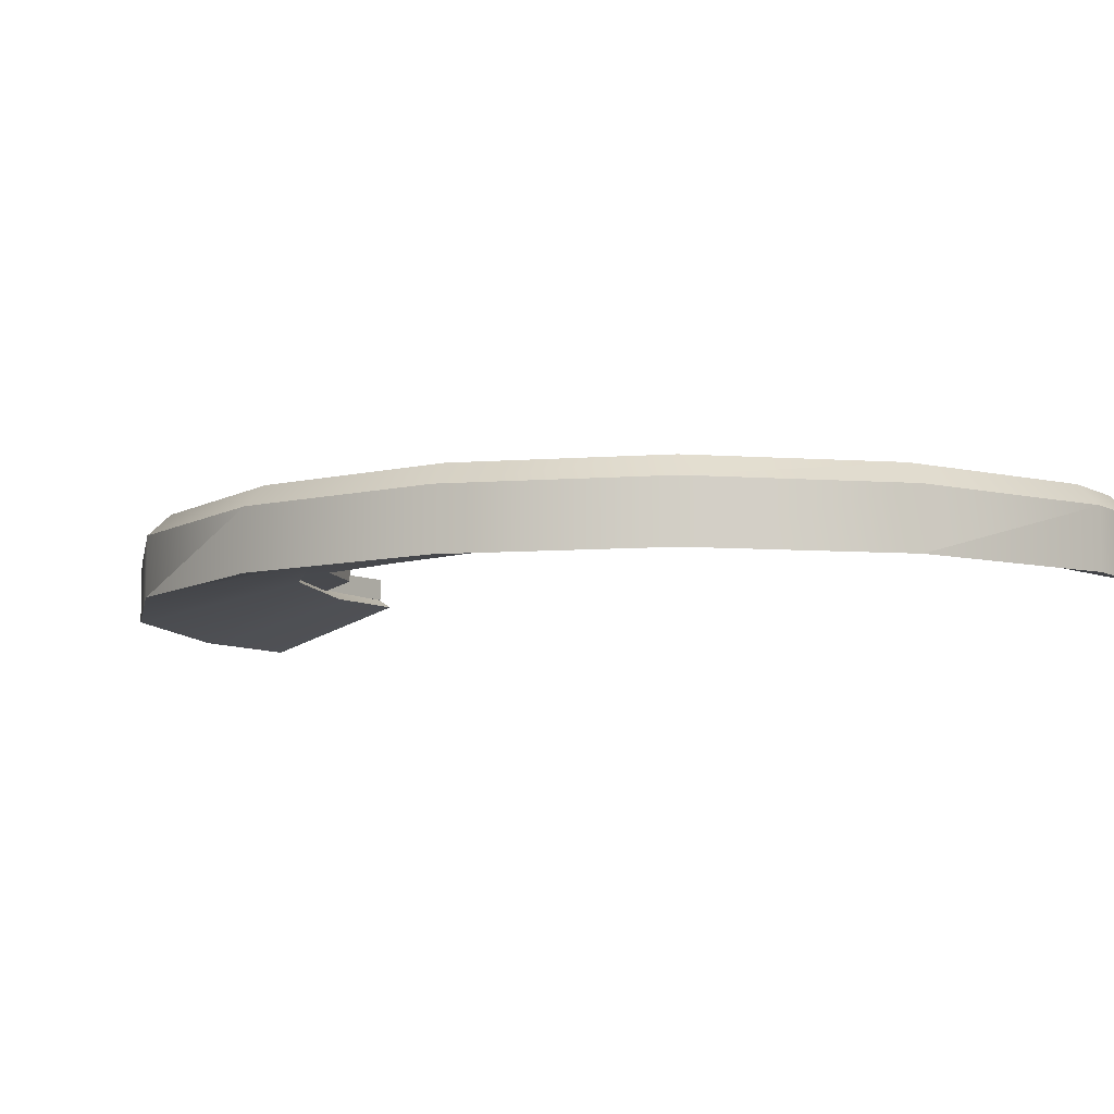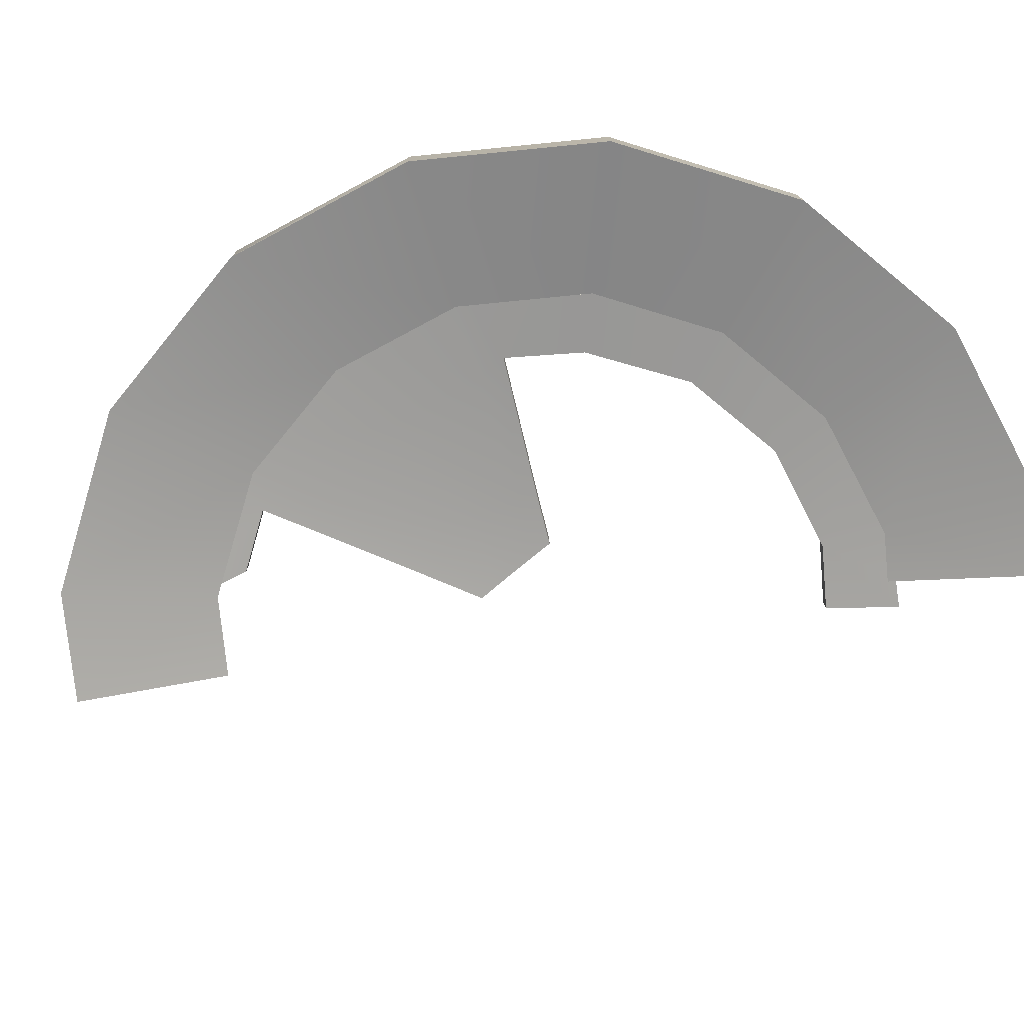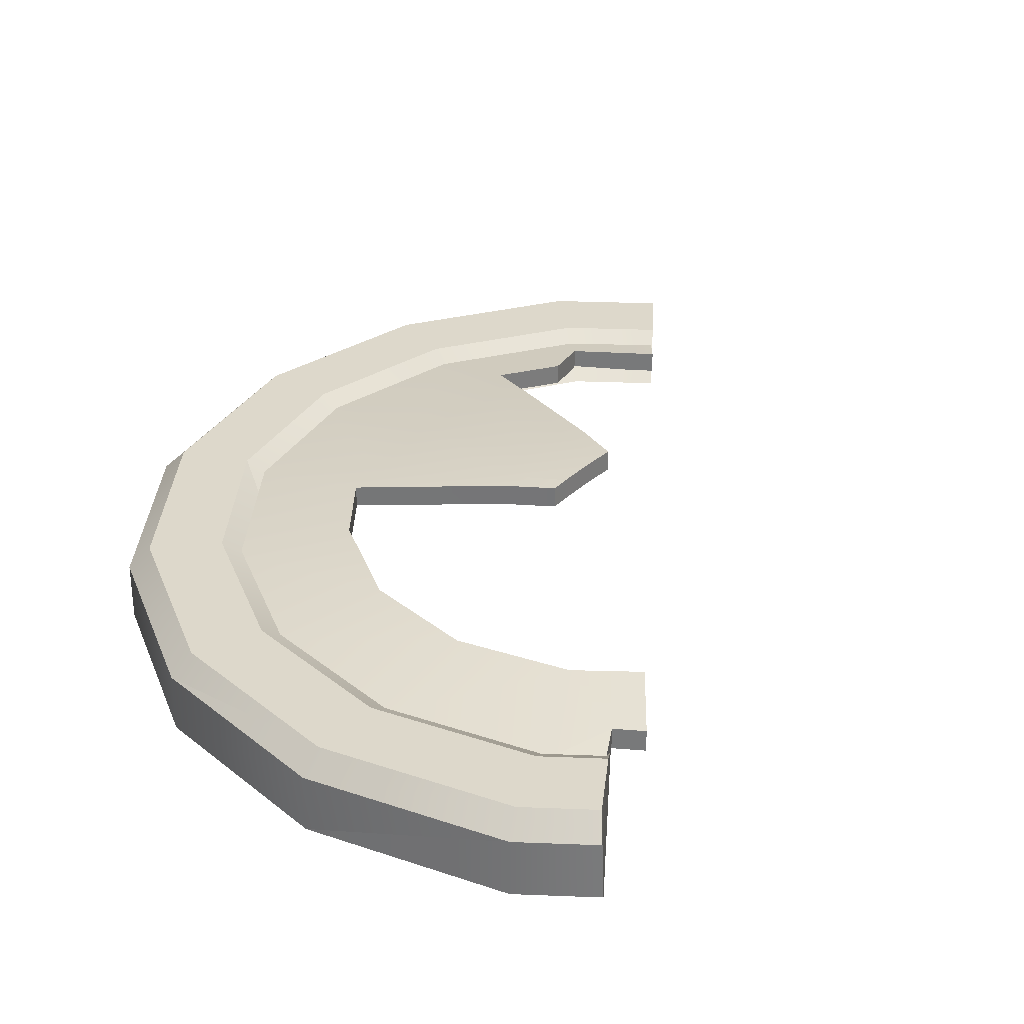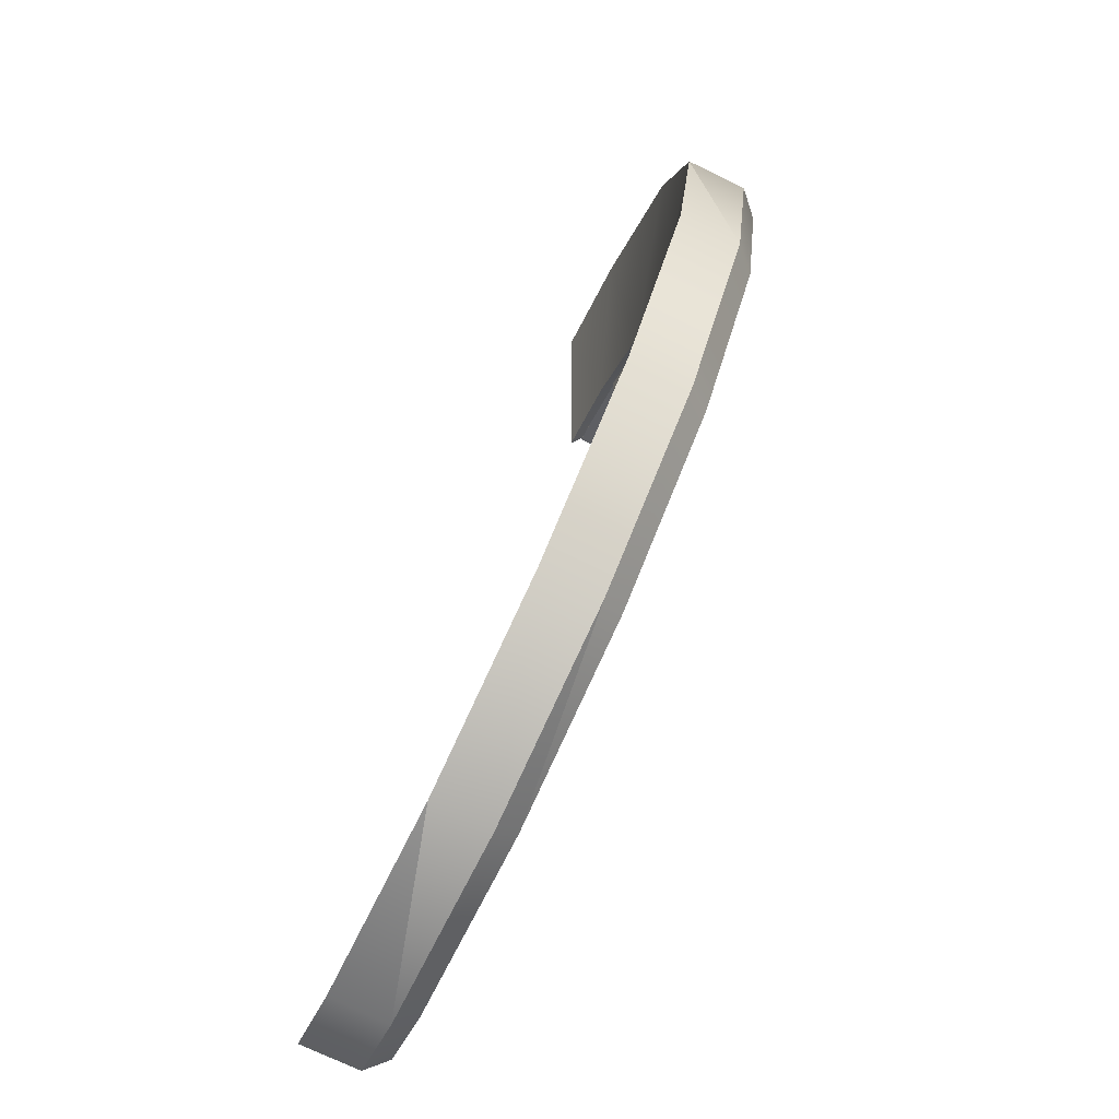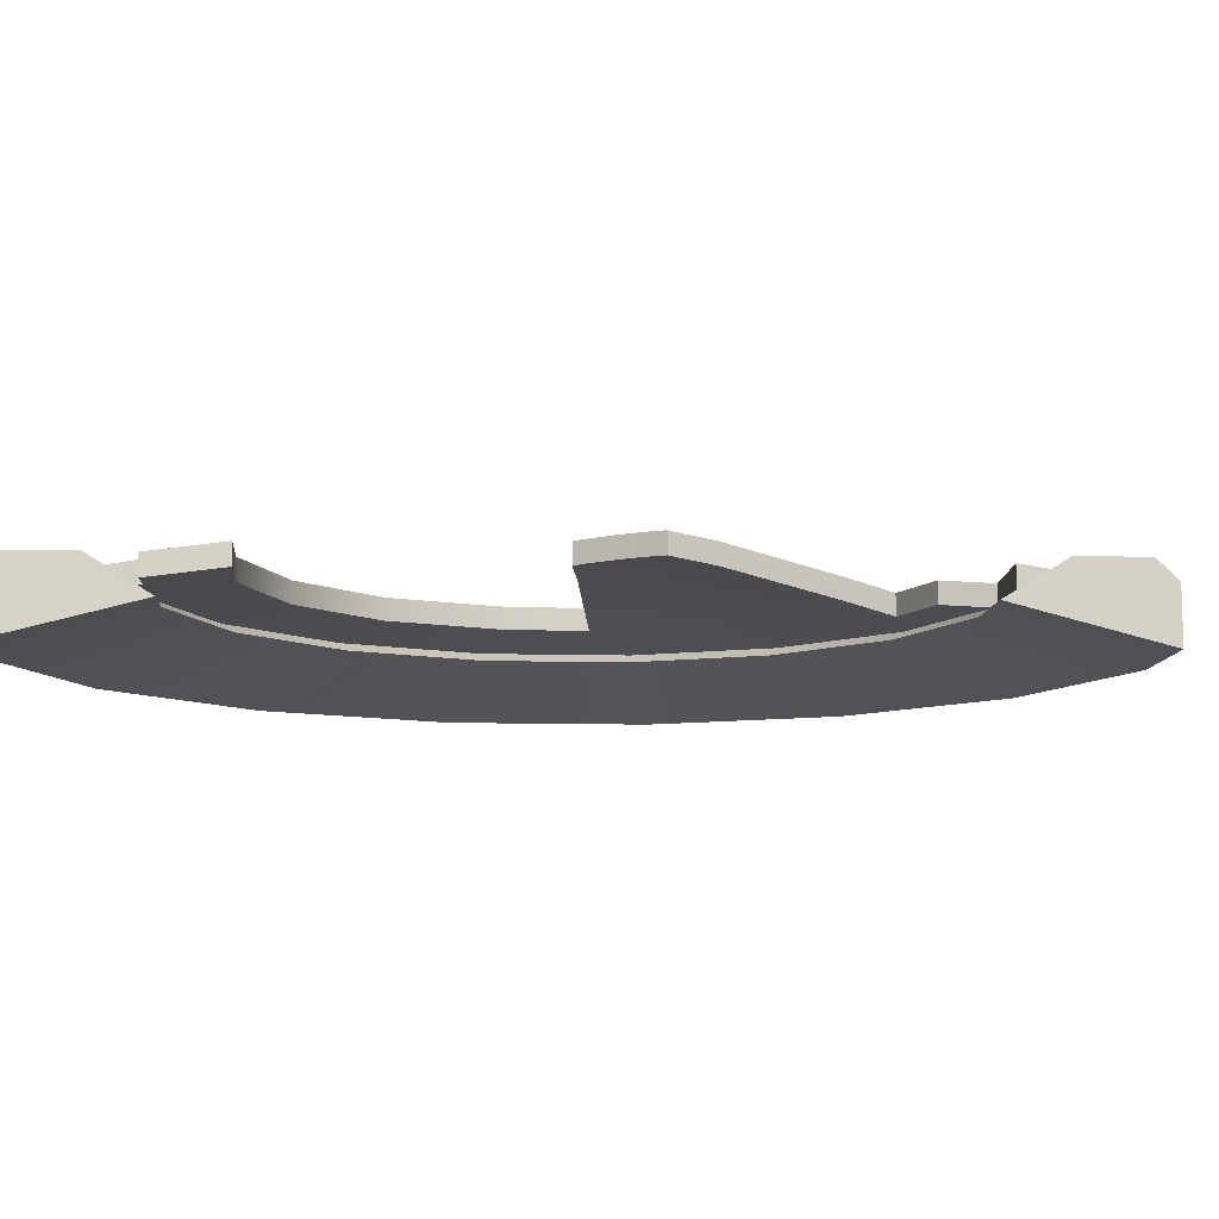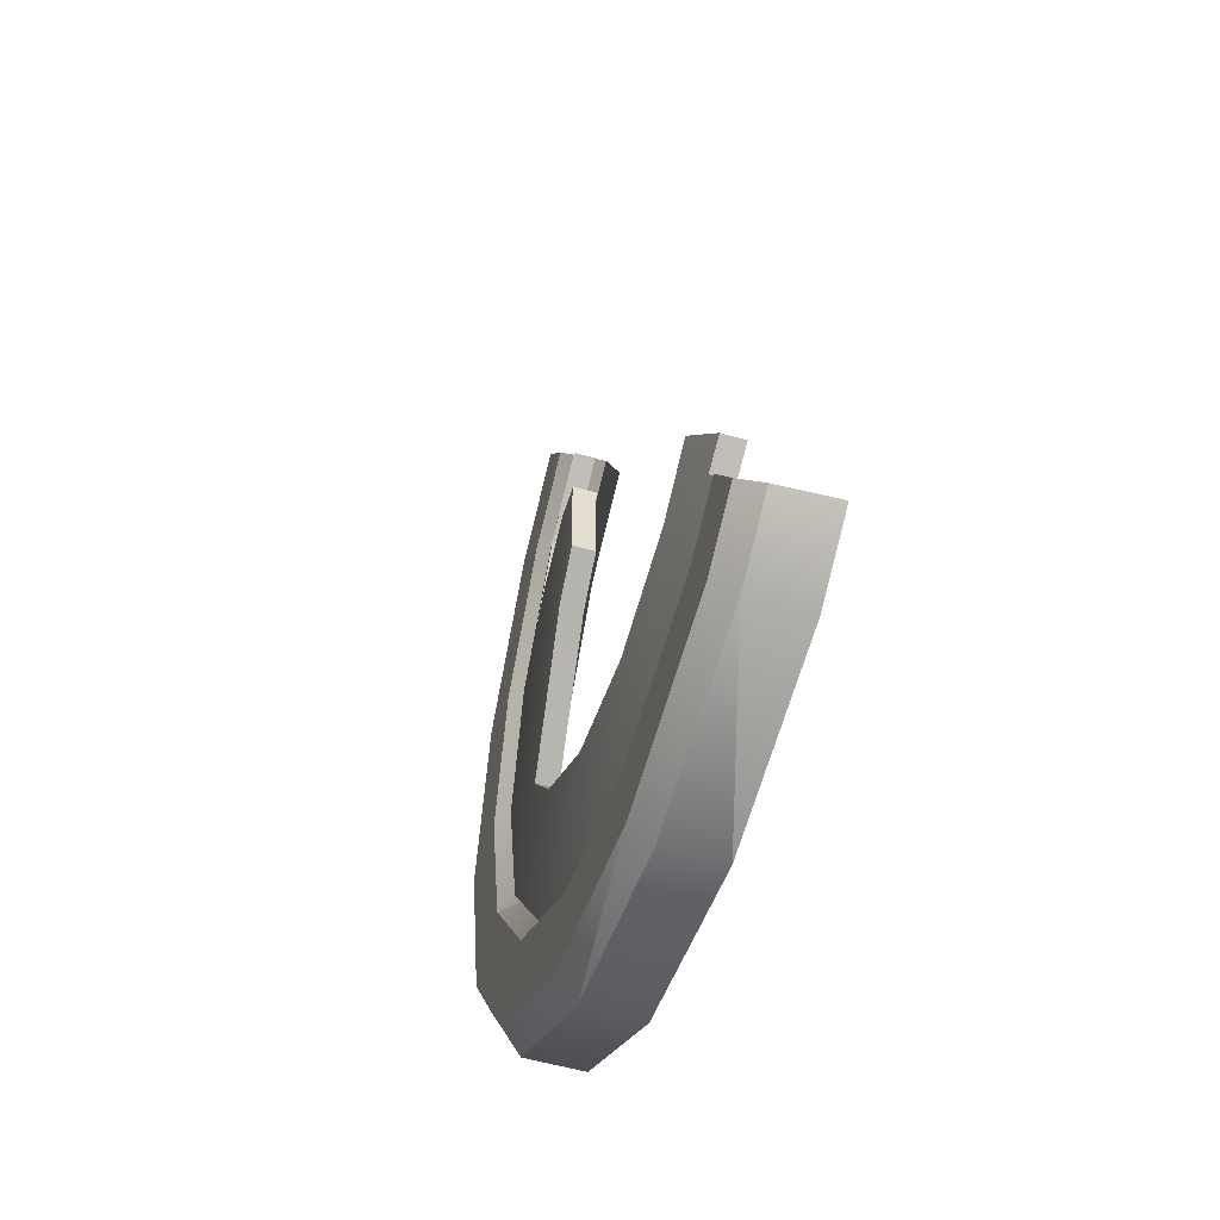
<metadata>
{"format":"obj","ext":"obj","renderer":"f3d","projection":"perspective","resolution":1024,"background":"white","views":[{"elev":-8.1,"azim":157.9,"up":"+Y"},{"elev":-76.3,"azim":129.4,"up":"+Y"},{"elev":31.5,"azim":-143.1,"up":"+Y"},{"elev":-77.9,"azim":64.2,"up":"+Z"},{"elev":-9.8,"azim":-60.4,"up":"+Y"},{"elev":-55.5,"azim":-106.8,"up":"+Z"}]}
</metadata>
<code>
v  0.3572 -0.0188 0.0192
v  0.3572 -0.0188 -0.0168
v  0.3572 0.0172 -0.0168
v  0.3572 0.0172 0.0192
v  0.1772 0.1792 0.1812
v  0.1772 0.1792 -0.1788
v  0.1772 -0.1808 0.1812
v  0.1772 -0.1808 -0.1788
v  -0.0028 -0.0008 0.0012
g cpz_obj_pipelinecapA_brk_006
f 1 2 3 4
f 5 4 3 6
f 7 1 4 5
f 2 8 6 3
f 1 7 8 2
f 9 7 5
f 9 5 6
f 9 6 8
f 9 8 7
v  11.59 31.59 18.73
v  15.88 31.59 15.86
v  11.61 34.09 18.71
v  15.88 34.09 15.86
v  20.74 34.09 8.586
v  20.74 31.59 8.586
v  22.45 34.09 0.0012
v  22.45 31.59 0.0012
v  20.74 34.09 -8.583
v  20.74 31.59 -8.583
v  15.88 34.09 -15.86
v  15.88 31.59 -15.86
v  8.602 34.09 -20.72
v  8.602 31.59 -20.72
v  0.018 34.09 -22.43
v  0.018 31.59 -22.43
v  -8.566 34.09 -20.72
v  -8.566 31.59 -20.72
v  -11.41 34.09 -18.82
v  -11.48 31.59 -18.78
v  11.1 34.99 17.95
v  15.21 34.99 15.2
v  19.87 34.99 8.225
v  21.51 34.99 0.0012
v  19.87 34.99 -8.223
v  15.21 34.99 -15.19
v  8.242 34.99 -19.85
v  0.018 34.99 -21.49
v  -8.206 34.99 -19.85
v  -10.84 34.99 -18.09
v  9.379 34.99 15.39
v  12.99 34.99 12.98
v  16.97 34.99 7.024
v  18.37 34.99 0.0012
v  16.97 34.99 -7.021
v  12.99 34.99 -12.97
v  7.04 34.99 -16.95
v  0.018 34.99 -18.35
v  -7.004 34.99 -16.95
v  -9.284 34.99 -15.43
v  7.899 33.34 13.12
v  11.04 33.34 11.02
v  14.42 33.34 5.966
v  15.61 33.34 0.0012
v  14.42 33.34 -5.964
v  11.04 33.34 -11.02
v  5.983 33.34 -14.4
v  0.018 33.34 -15.59
v  -5.947 33.34 -14.4
v  -7.844 33.34 -13.13
g ccp_metal_yy_yelow_Cmn_dpn
f 10 11 12
f 12 11 13
f 13 11 14
f 11 15 14
f 14 15 16
f 15 17 16
f 16 17 18
f 17 19 18
f 18 19 20
f 19 21 20
f 20 21 22
f 21 23 22
f 22 23 24
f 23 25 24
f 24 25 26
f 25 27 26
f 26 27 28
f 27 29 28
f 30 12 31
f 12 13 31
f 31 13 32
f 13 14 32
f 32 14 33
f 14 16 33
f 33 16 34
f 16 18 34
f 34 18 35
f 18 20 35
f 35 20 36
f 20 22 36
f 36 22 37
f 22 24 37
f 37 24 38
f 24 26 38
f 26 28 38
f 38 28 39
f 40 30 41
f 30 31 41
f 41 31 42
f 31 32 42
f 42 32 43
f 32 33 43
f 43 33 44
f 33 34 44
f 44 34 45
f 34 35 45
f 45 35 46
f 35 36 46
f 46 36 47
f 36 37 47
f 47 37 48
f 37 38 48
f 38 39 48
f 48 39 49
f 50 40 51
f 40 41 51
f 51 41 52
f 41 42 52
f 52 42 53
f 42 43 53
f 53 43 54
f 43 44 54
f 54 44 55
f 44 45 55
f 55 45 56
f 45 46 56
f 56 46 57
f 46 47 57
f 57 47 58
f 47 48 58
f 48 49 58
f 58 49 59
f 50 51 10
f 10 51 11
f 51 52 11
f 11 52 15
f 52 53 15
f 15 53 17
f 53 54 17
f 17 54 19
f 54 55 19
f 19 55 21
f 21 55 23
f 55 56 23
f 56 57 23
f 23 57 25
f 57 58 25
f 25 58 27
f 27 58 29
f 58 59 29
f 12 30 10
f 30 40 10
f 10 40 50
f 59 49 29
f 49 39 29
f 29 39 28
v  8.201 34.69 13.64
v  9.33 34.43 15.12
v  11.58 34.66 11.58
v  12.76 34.43 12.76
v  12.76 34.9 6.896
v  11.06 34.9 9.38
v  16.67 34.43 6.913
v  11.12 35.27 4.609
v  10.37 35.27 5.733
v  5.568 35.99 2.305
v  5.026 35.99 3.115
v  2.921 36.15 2.06
v  2.935 36.18 1.212
v  6.027 35.99 0.0058
v  2.95 36.19 0.0035
v  5.572 35.99 -2.294
v  2.96 36.18 -1.215
v  2.963 36.15 -2.039
v  5.079 35.99 -3.033
v  11.18 35.15 -6.043
v  11.13 35.27 -4.59
v  16.68 34.43 -6.885
v  12.78 34.43 -12.74
v  9.057 35.16 -9.024
v  4.951 35.15 -11.88
v  6.93 34.43 -16.65
v  0.0279 35.15 -12.86
v  0.0319 34.43 -18.03
v  -4.867 35.16 -11.82
v  -6.869 34.43 -16.66
v  -8.107 34.71 -13.48
v  -9.269 34.7 -12.79
v  -7.344 35.17 -10.11
v  -8.965 34.43 -15.18
v  12.04 35.27 0.0105
v  18.05 34.43 0.0151
v  8.201 33.74 13.64
v  11.58 33.72 11.58
v  9.459 33.49 15.04
v  12.76 33.49 12.76
v  12.76 33.95 6.896
v  16.67 33.49 6.913
v  11.12 34.32 4.609
v  12.04 34.32 0.0105
v  18.05 33.49 0.0151
v  11.13 34.32 -4.59
v  16.68 33.49 -6.885
v  11.18 34.2 -6.043
v  12.78 33.49 -12.74
v  9.057 34.22 -9.024
v  4.951 34.2 -11.88
v  6.93 33.49 -16.65
v  0.0279 34.2 -12.86
v  0.0319 33.49 -18.03
v  -4.867 34.21 -11.82
v  -6.869 33.49 -16.66
v  -8.107 33.76 -13.48
v  -8.965 33.49 -15.18
v  -9.269 33.75 -12.79
v  -7.344 34.22 -10.11
v  11.06 33.95 9.38
v  10.37 34.32 5.733
v  5.568 35.05 2.305
v  6.027 35.05 0.0058
v  5.572 35.05 -2.294
v  5.079 35.05 -3.033
v  2.963 35.2 -2.039
v  2.96 35.23 -1.215
v  2.95 35.24 0.0035
v  2.935 35.23 1.212
v  2.921 35.2 2.06
v  5.026 35.05 3.115
g cpz_metal_tn1_footholdA_floor
f 60 61 62
f 61 63 62
f 63 64 62
f 62 64 65
f 63 66 64
f 66 67 64
f 64 67 68
f 67 69 68
f 68 69 70
f 70 69 71
f 71 69 72
f 69 73 72
f 72 73 74
f 73 75 74
f 74 75 76
f 76 75 77
f 77 75 78
f 78 75 79
f 75 80 79
f 80 81 79
f 81 82 79
f 79 82 83
f 83 82 84
f 82 85 84
f 84 85 86
f 85 87 86
f 86 87 88
f 87 89 88
f 89 90 88
f 90 91 88
f 88 91 92
f 90 89 93
f 69 67 73
f 67 94 73
f 73 94 75
f 75 94 80
f 94 95 80
f 80 95 81
f 95 94 66
f 66 94 67
f 96 97 98
f 98 97 99
f 97 100 99
f 99 100 101
f 100 102 101
f 102 103 101
f 101 103 104
f 103 105 104
f 104 105 106
f 105 107 106
f 106 107 108
f 107 109 108
f 109 110 108
f 108 110 111
f 110 112 111
f 111 112 113
f 112 114 113
f 113 114 115
f 114 116 115
f 115 116 117
f 116 114 118
f 118 114 119
f 120 100 97
f 100 121 102
f 121 122 102
f 122 123 102
f 102 123 103
f 123 124 103
f 103 124 105
f 105 124 107
f 107 124 125
f 125 124 126
f 126 124 127
f 127 124 128
f 124 123 128
f 128 123 129
f 123 122 129
f 129 122 130
f 130 122 131
f 122 121 131
v  2.921 35.2 2.06
v  2.921 36.15 2.06
v  2.935 35.23 1.212
v  2.935 36.18 1.212
v  2.95 35.24 0.0035
v  2.95 36.19 0.0035
v  2.96 36.18 -1.215
v  2.96 35.23 -1.215
v  2.963 36.15 -2.039
v  2.963 35.2 -2.039
v  9.459 33.49 15.04
v  9.33 34.43 15.12
v  8.201 33.74 13.64
v  8.201 34.69 13.64
v  -8.107 34.71 -13.48
v  -8.965 34.43 -15.18
v  -8.107 33.76 -13.48
v  -8.965 33.49 -15.18
v  -9.269 33.75 -12.79
v  -7.344 34.22 -10.11
v  -9.269 34.7 -12.79
v  -7.344 35.17 -10.11
v  -4.867 34.21 -11.82
v  -4.867 35.16 -11.82
v  0.0279 34.2 -12.86
v  0.0279 35.15 -12.86
v  4.951 35.15 -11.88
v  4.951 34.2 -11.88
v  9.057 34.22 -9.024
v  9.057 35.16 -9.024
v  11.18 34.2 -6.043
v  11.18 35.15 -6.043
v  5.079 35.99 -3.033
v  5.079 35.05 -3.033
v  11.58 33.72 11.58
v  11.58 34.66 11.58
v  12.76 33.95 6.896
v  12.76 34.9 6.896
v  10.37 34.32 5.733
v  10.37 35.27 5.733
v  5.026 35.05 3.115
v  5.026 35.99 3.115
v  11.06 33.95 9.38
v  11.06 34.9 9.38
g ccp_metal_yy_gray_Cmn_dpn
f 132 133 134
f 133 135 134
f 134 135 136
f 135 137 136
f 137 138 136
f 136 138 139
f 138 140 139
f 139 140 141
f 142 143 144
f 144 143 145
f 146 147 148
f 148 147 149
f 150 151 152
f 152 151 153
f 146 148 152
f 152 148 150
f 151 154 153
f 153 154 155
f 154 156 155
f 155 156 157
f 157 156 158
f 156 159 158
f 159 160 158
f 158 160 161
f 160 162 161
f 161 162 163
f 163 162 164
f 162 165 164
f 165 141 164
f 164 141 140
f 144 145 166
f 166 145 167
f 168 169 170
f 169 171 170
f 170 171 172
f 171 173 172
f 172 173 132
f 173 133 132
f 168 174 169
f 169 174 175
f 175 174 167
f 167 174 166

</code>
